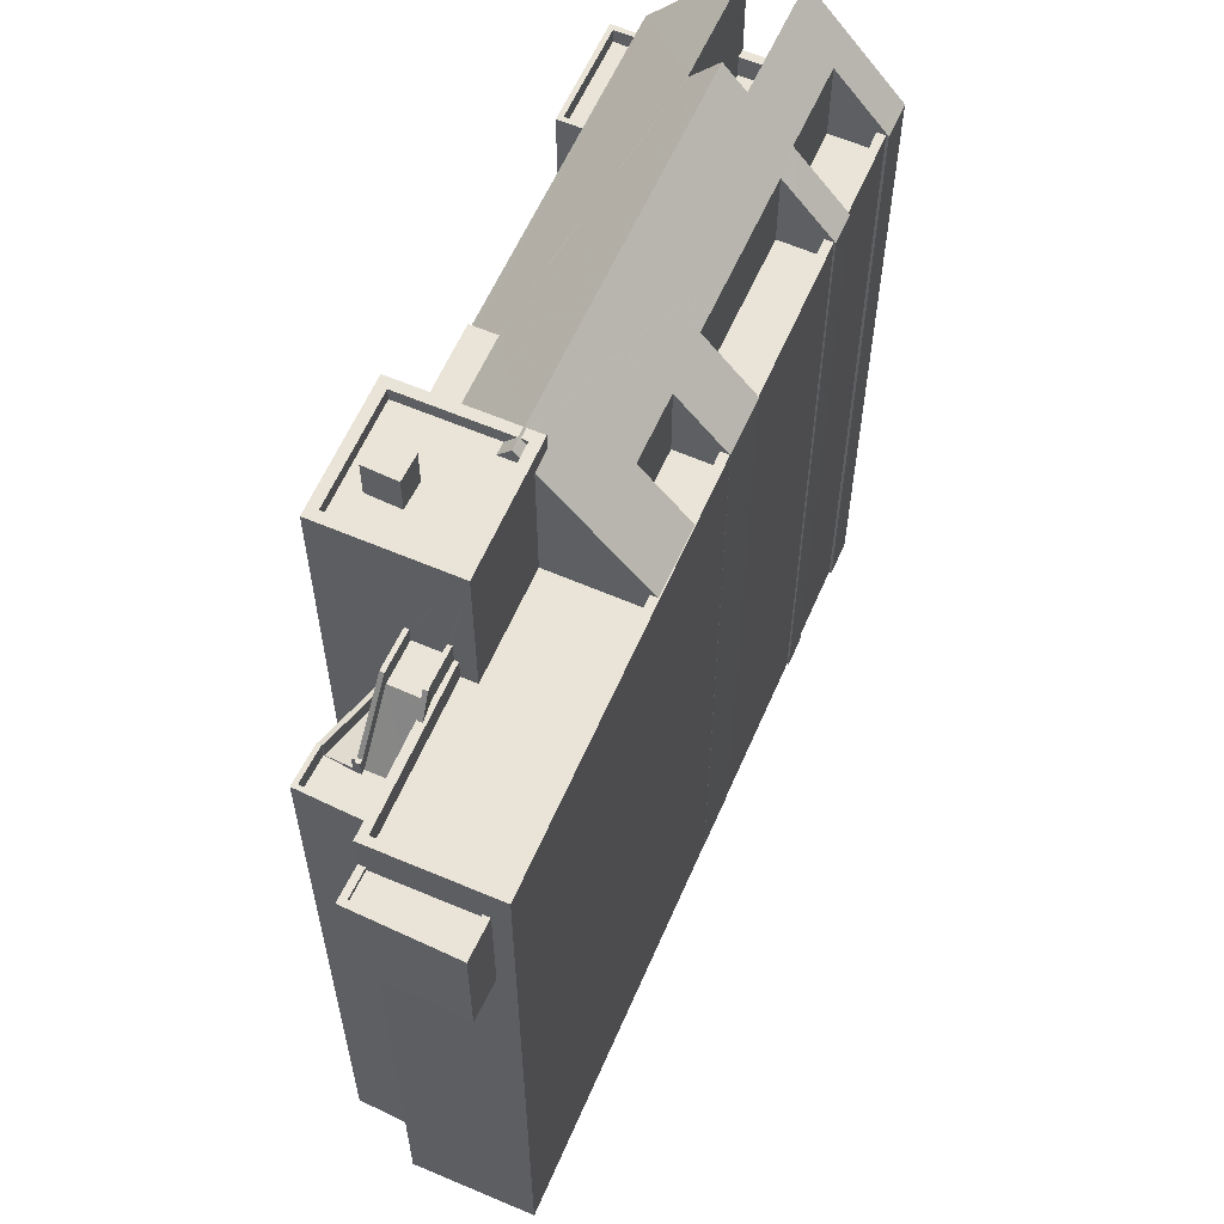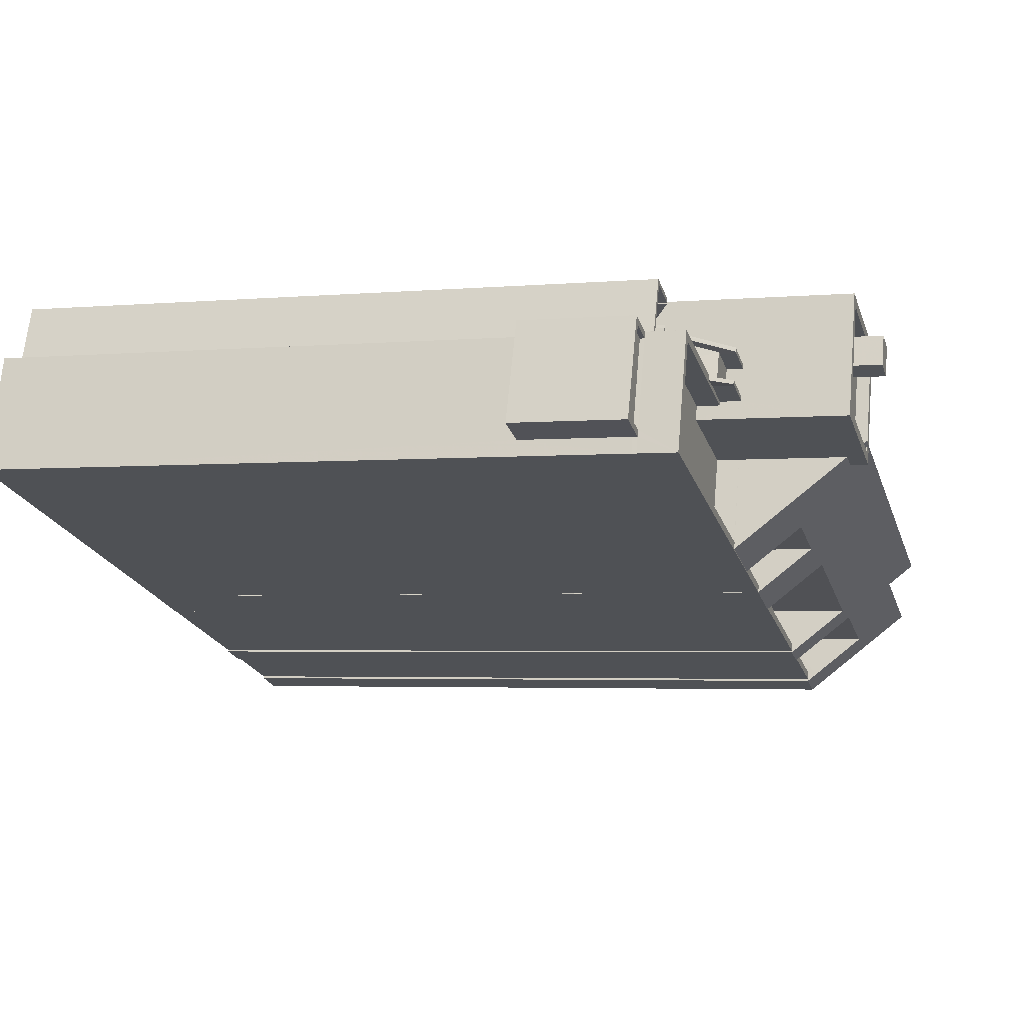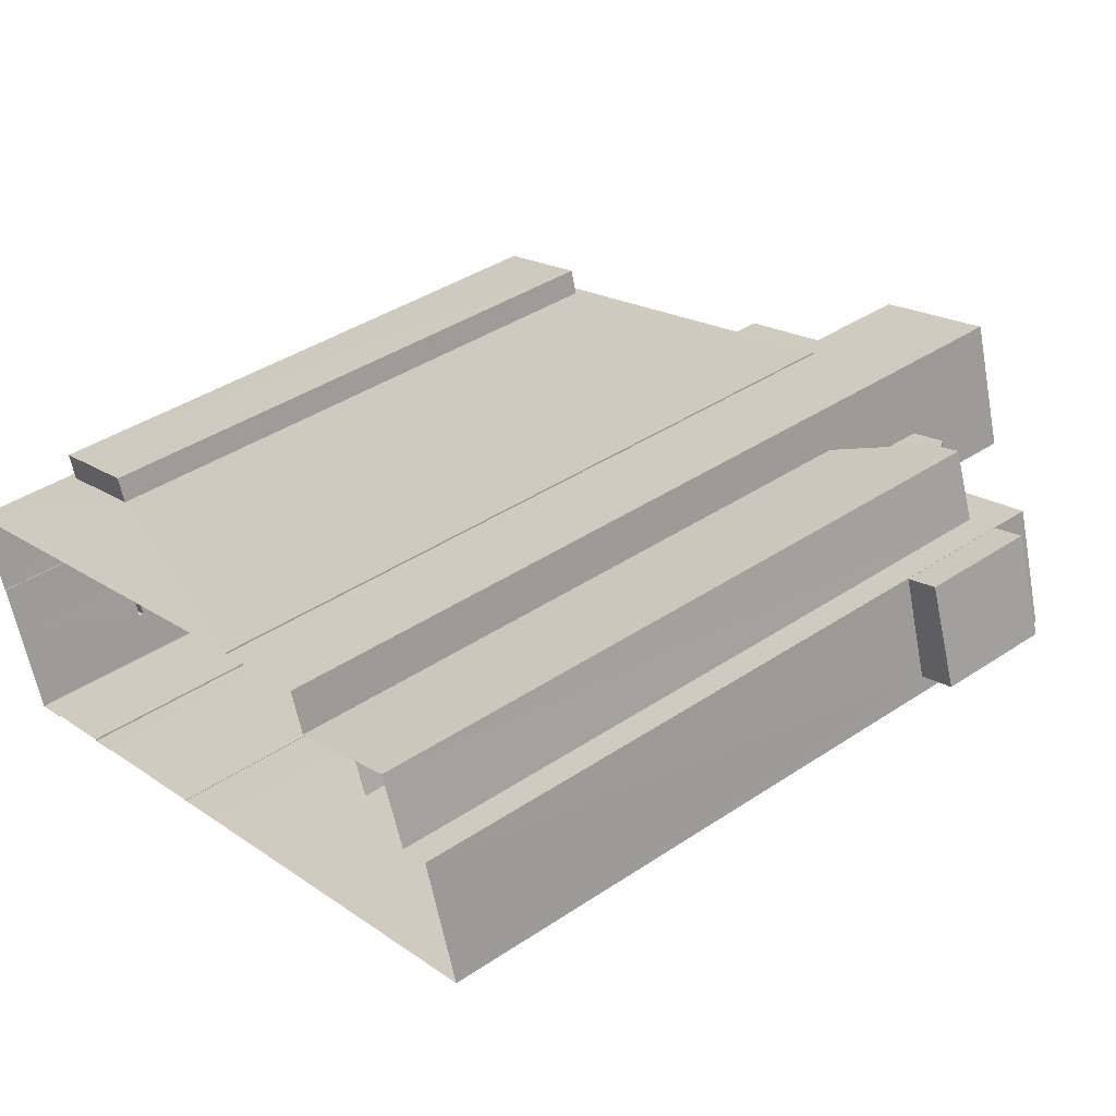
<metadata>
{"format":"obj","ext":"obj","renderer":"f3d","projection":"perspective","resolution":1024,"background":"white","views":[{"elev":60.9,"azim":-83.7,"up":"+Z"},{"elev":-3.3,"azim":-73.0,"up":"+Y"},{"elev":40.4,"azim":-129.3,"up":"+Y"}]}
</metadata>
<code>
v 1.279e+04 -1.532e+04 20.11
v 1.279e+04 -1.532e+04 20.11
v 1.279e+04 -1.532e+04 20.11
v 1.281e+04 -1.533e+04 20.11
v 1.281e+04 -1.533e+04 20.11
v 1.281e+04 -1.533e+04 20.11
v 1.28e+04 -1.532e+04 20.11
v 1.279e+04 -1.532e+04 20.11
v 1.281e+04 -1.533e+04 20.11
v 1.281e+04 -1.533e+04 20.11
v 1.282e+04 -1.533e+04 20.11
v 1.282e+04 -1.532e+04 20.11
v 1.282e+04 -1.533e+04 20.11
v 1.28e+04 -1.532e+04 20.11
v 1.281e+04 -1.533e+04 20.11
v 1.281e+04 -1.533e+04 20.11
v 1.281e+04 -1.533e+04 20.11
v 1.281e+04 -1.533e+04 20.11
v 1.28e+04 -1.533e+04 20.11
v 1.28e+04 -1.532e+04 20.11
v 1.28e+04 -1.532e+04 20.11
v 1.28e+04 -1.532e+04 20.11
v 1.28e+04 -1.532e+04 20.11
v 1.28e+04 -1.532e+04 20.11
v 1.28e+04 -1.532e+04 20.11
v 1.28e+04 -1.533e+04 20.11
v 1.28e+04 -1.533e+04 20.11
v 1.28e+04 -1.533e+04 20.11
v 1.281e+04 -1.533e+04 24.17
v 1.282e+04 -1.533e+04 24.17
v 1.282e+04 -1.533e+04 24.17
v 1.281e+04 -1.533e+04 24.17
v 1.282e+04 -1.533e+04 24.17
v 1.281e+04 -1.533e+04 24.17
v 1.282e+04 -1.532e+04 24.17
v 1.282e+04 -1.532e+04 24.17
v 1.281e+04 -1.532e+04 23.35
v 1.281e+04 -1.532e+04 23.35
v 1.282e+04 -1.532e+04 23.35
v 1.282e+04 -1.532e+04 23.35
v 1.279e+04 -1.532e+04 36.94
v 1.279e+04 -1.532e+04 36.94
v 1.279e+04 -1.532e+04 36.94
v 1.279e+04 -1.532e+04 36.94
v 1.281e+04 -1.533e+04 24.32
v 1.282e+04 -1.533e+04 24.32
v 1.281e+04 -1.533e+04 24.32
v 1.281e+04 -1.533e+04 24.32
v 1.282e+04 -1.533e+04 24.32
v 1.282e+04 -1.533e+04 24.32
v 1.282e+04 -1.532e+04 24.32
v 1.282e+04 -1.532e+04 24.32
v 1.28e+04 -1.532e+04 42.02
v 1.28e+04 -1.532e+04 42.02
v 1.28e+04 -1.532e+04 41.79
v 1.28e+04 -1.532e+04 45.15
v 1.28e+04 -1.532e+04 45.59
v 1.28e+04 -1.532e+04 45.55
v 1.28e+04 -1.532e+04 45.15
v 1.281e+04 -1.532e+04 44.64
v 1.281e+04 -1.532e+04 42.72
v 1.281e+04 -1.532e+04 42.9
v 1.281e+04 -1.533e+04 45.6
v 1.28e+04 -1.532e+04 45.55
v 1.28e+04 -1.532e+04 42.9
v 1.281e+04 -1.532e+04 44.63
v 1.282e+04 -1.532e+04 41.63
v 1.28e+04 -1.532e+04 41.62
v 1.28e+04 -1.532e+04 41.67
v 1.282e+04 -1.533e+04 44.63
v 1.281e+04 -1.532e+04 42
v 1.28e+04 -1.532e+04 41.68
v 1.28e+04 -1.532e+04 41.68
v 1.281e+04 -1.533e+04 43.37
v 1.28e+04 -1.532e+04 45.55
v 1.28e+04 -1.532e+04 45.42
v 1.28e+04 -1.532e+04 45.55
v 1.28e+04 -1.532e+04 45.5
v 1.281e+04 -1.533e+04 42.82
v 1.281e+04 -1.533e+04 42.58
v 1.281e+04 -1.533e+04 43.44
v 1.281e+04 -1.533e+04 43.36
v 1.281e+04 -1.533e+04 44.83
v 1.281e+04 -1.533e+04 43.43
v 1.281e+04 -1.533e+04 44.82
v 1.281e+04 -1.533e+04 41.63
v 1.281e+04 -1.533e+04 41.91
v 1.281e+04 -1.533e+04 41.63
v 1.281e+04 -1.533e+04 41.63
v 1.281e+04 -1.533e+04 41.63
v 1.28e+04 -1.532e+04 45.34
v 1.28e+04 -1.532e+04 45.35
v 1.28e+04 -1.533e+04 41.62
v 1.281e+04 -1.533e+04 43.37
v 1.28e+04 -1.533e+04 41.63
v 1.28e+04 -1.533e+04 41.62
v 1.28e+04 -1.533e+04 41.63
v 1.28e+04 -1.532e+04 43.3
v 1.28e+04 -1.533e+04 41.63
v 1.28e+04 -1.532e+04 45
v 1.28e+04 -1.532e+04 45.01
v 1.28e+04 -1.533e+04 43.3
v 1.28e+04 -1.533e+04 41.63
v 1.28e+04 -1.533e+04 41.63
v 1.281e+04 -1.532e+04 42.91
v 1.28e+04 -1.532e+04 42.9
v 1.281e+04 -1.532e+04 40.9
v 1.282e+04 -1.532e+04 40.9
v 1.281e+04 -1.532e+04 40.9
v 1.282e+04 -1.532e+04 40.9
v 1.281e+04 -1.532e+04 41.35
v 1.281e+04 -1.532e+04 41.35
v 1.281e+04 -1.532e+04 41.35
v 1.282e+04 -1.532e+04 41.35
v 1.282e+04 -1.532e+04 41.35
v 1.282e+04 -1.532e+04 41.35
v 1.281e+04 -1.532e+04 41.35
v 1.282e+04 -1.532e+04 41.35
v 1.28e+04 -1.533e+04 40.93
v 1.28e+04 -1.532e+04 40.93
v 1.28e+04 -1.532e+04 40.93
v 1.279e+04 -1.532e+04 40.93
v 1.279e+04 -1.532e+04 40.93
v 1.28e+04 -1.532e+04 40.93
v 1.281e+04 -1.533e+04 41.64
v 1.282e+04 -1.533e+04 41.64
v 1.281e+04 -1.533e+04 41.64
v 1.281e+04 -1.533e+04 41.64
v 1.281e+04 -1.533e+04 40.94
v 1.281e+04 -1.533e+04 40.94
v 1.281e+04 -1.532e+04 40.94
v 1.281e+04 -1.533e+04 40.94
v 1.279e+04 -1.532e+04 41.63
v 1.28e+04 -1.532e+04 41.63
v 1.28e+04 -1.532e+04 41.63
v 1.28e+04 -1.532e+04 41.63
v 1.28e+04 -1.532e+04 41.63
v 1.279e+04 -1.532e+04 41.63
v 1.28e+04 -1.532e+04 41.63
v 1.28e+04 -1.533e+04 41.63
v 1.28e+04 -1.533e+04 41.63
v 1.279e+04 -1.532e+04 41.63
v 1.28e+04 -1.532e+04 41.63
v 1.28e+04 -1.532e+04 41.63
v 1.279e+04 -1.532e+04 41.63
v 1.28e+04 -1.533e+04 41.63
v 1.28e+04 -1.533e+04 40.93
v 1.28e+04 -1.532e+04 40.93
v 1.28e+04 -1.533e+04 40.93
v 1.28e+04 -1.533e+04 40.93
v 1.281e+04 -1.533e+04 40.94
v 1.281e+04 -1.533e+04 40.93
v 1.28e+04 -1.533e+04 40.93
v 1.281e+04 -1.533e+04 40.94
v 1.281e+04 -1.533e+04 41.64
v 1.28e+04 -1.533e+04 41.63
v 1.28e+04 -1.533e+04 41.63
v 1.281e+04 -1.533e+04 41.64
v 1.281e+04 -1.533e+04 40.94
v 1.281e+04 -1.533e+04 40.94
v 1.281e+04 -1.533e+04 40.94
v 1.281e+04 -1.533e+04 40.94
v 1.281e+04 -1.533e+04 41.64
v 1.281e+04 -1.533e+04 41.64
v 1.281e+04 -1.533e+04 41.64
v 1.281e+04 -1.533e+04 41.64
v 1.28e+04 -1.532e+04 38.42
v 1.28e+04 -1.532e+04 39.94
v 1.28e+04 -1.532e+04 39.94
v 1.28e+04 -1.532e+04 38.4
v 1.28e+04 -1.532e+04 38.9
v 1.28e+04 -1.532e+04 40.44
v 1.28e+04 -1.532e+04 39.53
v 1.28e+04 -1.532e+04 38.89
v 1.28e+04 -1.532e+04 40.44
v 1.28e+04 -1.532e+04 38.92
v 1.28e+04 -1.532e+04 40.44
v 1.28e+04 -1.532e+04 40.44
v 1.28e+04 -1.532e+04 38.92
v 1.279e+04 -1.532e+04 39.94
v 1.28e+04 -1.532e+04 39.94
v 1.28e+04 -1.532e+04 39.94
v 1.279e+04 -1.532e+04 39.94
v 1.279e+04 -1.532e+04 39.94
v 1.28e+04 -1.532e+04 39.94
v 1.28e+04 -1.532e+04 39.94
v 1.28e+04 -1.532e+04 40.14
v 1.28e+04 -1.532e+04 41.78
v 1.28e+04 -1.532e+04 41.54
v 1.28e+04 -1.532e+04 41.78
v 1.28e+04 -1.532e+04 41.78
v 1.28e+04 -1.532e+04 41.78
v 1.28e+04 -1.532e+04 41.78
v 1.28e+04 -1.532e+04 41.78
v 1.28e+04 -1.532e+04 41.78
v 1.28e+04 -1.532e+04 42.28
v 1.28e+04 -1.532e+04 42.28
v 1.28e+04 -1.532e+04 42.28
v 1.28e+04 -1.532e+04 42.28
v 1.28e+04 -1.532e+04 42.28
v 1.28e+04 -1.532e+04 42.28
v 1.28e+04 -1.532e+04 42.28
v 1.28e+04 -1.532e+04 40.44
v 1.28e+04 -1.532e+04 40.44
v 1.28e+04 -1.532e+04 40.44
v 1.28e+04 -1.532e+04 40.44
v 1.28e+04 -1.532e+04 42.28
v 1.28e+04 -1.532e+04 42.28
v 1.28e+04 -1.532e+04 42.28
v 1.28e+04 -1.532e+04 42.28
v 1.28e+04 -1.532e+04 42.28
v 1.28e+04 -1.532e+04 42.28
v 1.28e+04 -1.532e+04 40.44
v 1.28e+04 -1.532e+04 40.44
v 1.279e+04 -1.532e+04 40.44
v 1.279e+04 -1.532e+04 40.44
v 1.279e+04 -1.532e+04 40.44
v 1.279e+04 -1.532e+04 40.44
v 1.279e+04 -1.532e+04 40.3
v 1.279e+04 -1.532e+04 40.3
v 1.279e+04 -1.532e+04 40.3
v 1.279e+04 -1.532e+04 40.3
v 1.279e+04 -1.532e+04 40.44
v 1.279e+04 -1.532e+04 40.44
v 1.279e+04 -1.532e+04 40.44
v 1.279e+04 -1.532e+04 40.44
v 1.279e+04 -1.532e+04 40.44
v 1.279e+04 -1.532e+04 40.44
v 1.279e+04 -1.532e+04 40.44
v 1.279e+04 -1.532e+04 40.44
v 1.28e+04 -1.532e+04 45.15
v 1.28e+04 -1.532e+04 45.15
v 1.28e+04 -1.532e+04 45.15
v 1.28e+04 -1.532e+04 45.15
v 1.28e+04 -1.532e+04 45.15
v 1.28e+04 -1.532e+04 45.15
v 1.28e+04 -1.532e+04 45.15
v 1.28e+04 -1.532e+04 45.15
v 1.28e+04 -1.532e+04 45.15
v 1.28e+04 -1.532e+04 45.15
v 1.28e+04 -1.532e+04 45.55
v 1.28e+04 -1.532e+04 45.55
v 1.28e+04 -1.532e+04 45.55
v 1.28e+04 -1.532e+04 45.55
v 1.28e+04 -1.532e+04 45.55
v 1.28e+04 -1.532e+04 45.55
v 1.28e+04 -1.532e+04 45.55
v 1.28e+04 -1.532e+04 45.55
v 1.28e+04 -1.532e+04 46.28
v 1.28e+04 -1.532e+04 46.28
v 1.28e+04 -1.532e+04 46.28
v 1.28e+04 -1.532e+04 46.28
v 1.282e+04 -1.533e+04 41.63
v 1.282e+04 -1.532e+04 40.9
v 1.282e+04 -1.532e+04 41.35
v 1.28e+04 -1.532e+04 41.62
v 1.281e+04 -1.533e+04 41.63
v 1.28e+04 -1.532e+04 41.62
v 1.28e+04 -1.533e+04 41.62
v 1.282e+04 -1.532e+04 40.9
v 1.279e+04 -1.532e+04 40.3
v 1.279e+04 -1.532e+04 40.44
v 1.279e+04 -1.532e+04 40.3
f 1 2 3
f 4 5 6
f 7 2 8
f 6 9 10
f 11 12 13
f 7 8 14
f 15 16 17
f 18 17 16
f 19 20 12
f 21 22 23
f 21 20 19
f 5 18 9
f 18 11 9
f 22 24 25
f 26 19 27
f 26 27 28
f 12 16 19
f 26 3 22
f 24 2 7
f 3 2 24
f 6 5 9
f 12 11 16
f 18 16 11
f 21 26 22
f 21 19 26
f 22 3 24
f 29 30 31
f 31 32 29
f 32 33 34
f 35 33 31
f 36 35 31
f 31 33 32
f 37 38 39
f 40 37 39
f 41 42 43
f 41 44 42
f 45 46 47
f 48 47 49
f 50 48 49
f 49 46 51
f 49 51 52
f 47 46 49
f 53 54 55
f 56 57 58
f 59 56 58
f 60 61 62
f 57 63 64
f 64 65 55
f 64 62 65
f 62 63 60
f 57 64 58
f 55 65 53
f 64 63 62
f 61 60 66
f 67 68 69
f 70 67 66
f 71 69 54
f 66 71 61
f 69 68 72
f 54 69 55
f 67 69 71
f 66 67 71
f 73 72 68
f 74 75 76
f 77 57 78
f 75 57 77
f 63 57 75
f 79 80 81
f 79 81 82
f 74 82 83
f 74 83 63
f 83 84 85
f 86 85 84
f 87 86 84
f 81 84 83
f 74 63 75
f 82 81 83
f 86 87 88
f 80 89 90
f 80 79 89
f 78 57 91
f 92 78 91
f 93 94 95
f 74 76 94
f 93 95 96
f 97 98 99
f 99 98 100
f 98 101 100
f 102 76 101
f 96 95 103
f 95 102 104
f 98 102 101
f 94 102 95
f 94 76 102
f 105 106 65
f 62 105 65
f 107 108 109
f 107 110 108
f 111 112 113
f 113 112 114
f 114 115 116
f 112 111 117
f 116 115 118
f 112 115 114
f 119 120 121
f 119 121 122
f 121 123 122
f 121 124 123
f 125 126 127
f 125 128 126
f 129 130 131
f 129 132 130
f 104 133 95
f 134 135 136
f 137 138 139
f 140 104 141
f 142 138 133
f 135 143 136
f 144 145 143
f 140 97 104
f 139 145 144
f 146 142 99
f 99 133 97
f 143 145 136
f 142 145 138
f 97 133 104
f 138 145 139
f 142 133 99
f 147 148 149
f 147 150 148
f 151 152 153
f 151 154 152
f 155 156 157
f 155 158 156
f 159 160 161
f 159 162 160
f 163 164 165
f 163 166 164
f 167 168 169
f 170 167 169
f 171 172 173
f 171 173 174
f 172 175 173
f 176 177 178
f 179 176 178
f 180 181 182
f 180 182 183
f 182 184 183
f 185 186 184
f 182 185 184
f 181 187 188
f 181 180 187
f 188 189 190
f 188 187 189
f 191 192 193
f 191 193 194
f 193 188 190
f 192 195 193
f 193 195 188
f 196 197 198
f 198 199 200
f 201 202 199
f 198 197 201
f 198 201 199
f 200 144 143
f 200 199 144
f 144 199 139
f 203 204 205
f 206 203 205
f 207 203 206
f 207 208 203
f 209 210 211
f 210 212 207
f 207 212 208
f 209 212 210
f 213 214 215
f 214 216 215
f 215 217 218
f 215 216 217
f 219 220 221
f 222 219 221
f 223 224 225
f 226 227 228
f 224 229 225
f 228 227 230
f 225 229 230
f 227 225 230
f 59 231 56
f 232 233 56
f 232 56 234
f 231 235 236
f 234 231 236
f 56 231 234
f 235 237 238
f 239 232 234
f 232 239 240
f 237 240 239
f 236 235 238
f 237 239 238
f 241 75 242
f 241 242 243
f 244 245 246
f 244 247 64
f 246 245 243
f 75 77 242
f 64 247 58
f 248 246 243
f 242 248 243
f 247 244 246
f 249 250 251
f 252 249 251
f 35 51 46
f 33 35 46
f 45 33 46
f 45 34 33
f 52 51 35
f 36 52 35
f 31 13 36
f 13 12 36
f 253 49 254
f 67 253 255
f 52 12 254
f 36 12 52
f 49 52 254
f 253 254 255
f 256 73 68
f 91 57 56
f 233 91 56
f 86 257 85
f 70 253 67
f 146 258 259
f 99 100 146
f 146 100 258
f 256 68 20
f 21 256 20
f 254 12 40
f 116 67 255
f 12 20 37
f 260 254 40
f 111 68 67
f 20 68 37
f 117 118 110
f 118 67 116
f 107 117 110
f 40 12 37
f 37 68 111
f 111 67 117
f 117 67 118
f 47 257 45
f 34 10 32
f 10 34 6
f 257 86 45
f 86 6 45
f 45 6 34
f 89 17 90
f 89 15 17
f 96 27 93
f 96 28 27
f 88 6 86
f 88 4 6
f 120 119 259
f 258 120 259
f 116 255 254
f 260 116 254
f 65 106 53
f 71 54 105
f 54 106 105
f 54 53 106
f 61 71 105
f 62 61 105
f 117 109 112
f 117 107 109
f 112 109 108
f 115 112 108
f 118 115 108
f 110 118 108
f 111 113 38
f 37 111 38
f 113 114 39
f 38 113 39
f 114 260 39
f 39 260 40
f 116 260 114
f 29 9 11
f 30 29 11
f 3 26 261
f 261 103 262
f 103 133 262
f 95 133 103
f 261 26 103
f 262 133 228
f 44 3 261
f 44 1 3
f 133 138 226
f 263 44 261
f 138 1 41
f 228 133 226
f 222 226 219
f 41 1 44
f 224 138 41
f 224 223 138
f 219 226 223
f 223 226 138
f 218 137 189
f 137 218 138
f 138 217 1
f 189 187 218
f 1 217 2
f 180 218 187
f 218 180 183
f 218 217 138
f 50 126 128
f 48 50 128
f 263 261 262
f 228 263 262
f 142 122 123
f 145 142 123
f 145 124 136
f 145 123 124
f 142 259 122
f 122 259 119
f 146 259 142
f 125 127 130
f 132 125 130
f 147 149 140
f 141 147 140
f 151 153 156
f 158 151 156
f 16 157 19
f 16 155 157
f 159 161 164
f 166 159 164
f 5 165 18
f 5 163 165
f 169 25 24
f 169 24 175
f 177 25 168
f 169 175 172
f 177 168 178
f 168 25 169
f 25 176 22
f 25 177 176
f 179 178 168
f 167 179 168
f 171 169 172
f 171 170 169
f 173 208 212
f 208 173 203
f 204 203 175
f 24 7 185
f 24 185 175
f 203 173 175
f 185 204 175
f 173 209 174
f 173 212 209
f 194 193 202
f 201 194 202
f 205 204 185
f 182 205 185
f 189 137 190
f 193 190 202
f 202 190 199
f 137 139 190
f 190 139 199
f 192 210 195
f 192 211 210
f 205 182 206
f 182 181 206
f 206 188 207
f 206 181 188
f 207 188 195
f 210 207 195
f 201 191 194
f 201 197 191
f 135 198 200
f 143 135 200
f 198 134 196
f 198 135 134
f 217 216 8
f 2 217 8
f 14 8 216
f 214 14 216
f 213 186 214
f 214 186 14
f 14 186 7
f 186 185 7
f 218 184 215
f 218 183 184
f 186 215 184
f 186 213 215
f 223 225 220
f 219 223 220
f 222 221 227
f 226 222 227
f 225 221 220
f 225 227 221
f 41 43 229
f 224 41 229
f 230 42 263
f 230 263 228
f 42 44 263
f 230 229 43
f 42 230 43
f 23 22 176
f 23 176 245
f 245 209 243
f 243 196 121
f 170 171 167
f 174 209 171
f 121 136 124
f 171 179 167
f 179 209 176
f 136 196 134
f 191 197 192
f 197 211 192
f 243 209 211
f 196 243 197
f 209 245 176
f 121 196 136
f 171 209 179
f 243 211 197
f 23 256 21
f 69 72 244
f 245 256 23
f 73 245 244
f 72 73 244
f 73 256 245
f 120 258 121
f 101 241 100
f 258 100 243
f 121 258 243
f 100 241 243
f 76 75 241
f 101 76 241
f 55 69 244
f 64 55 244
f 59 247 231
f 59 58 247
f 78 242 77
f 78 92 242
f 242 92 91
f 248 242 232
f 248 232 240
f 91 233 232
f 242 91 232
f 237 248 240
f 237 246 248
f 237 235 246
f 235 231 247
f 235 247 246
f 234 251 250
f 239 234 250
f 238 239 250
f 249 238 250
f 236 238 249
f 252 236 249
f 251 234 236
f 252 251 236
f 96 26 28
f 96 103 26
f 153 152 156
f 19 93 27
f 152 94 156
f 19 157 93
f 157 94 93
f 156 94 157
f 15 89 16
f 151 158 154
f 154 79 82
f 89 155 16
f 79 155 89
f 158 155 79
f 158 79 154
f 81 80 160
f 161 160 164
f 18 90 17
f 165 80 90
f 18 165 90
f 164 80 165
f 160 80 164
f 162 87 84
f 87 163 88
f 4 88 5
f 159 166 162
f 88 163 5
f 166 163 87
f 166 87 162
f 9 32 10
f 9 29 32
f 11 13 31
f 30 11 31
f 148 102 98
f 148 150 102
f 150 141 102
f 102 141 104
f 147 141 150
f 82 74 154
f 74 94 152
f 154 74 152
f 160 162 84
f 81 160 84
f 257 47 48
f 129 83 125
f 132 129 125
f 257 128 85
f 83 85 125
f 128 257 48
f 125 85 128
f 63 83 60
f 83 129 66
f 60 83 66
f 129 131 66
f 49 253 50
f 131 130 127
f 131 127 66
f 126 253 70
f 126 50 253
f 127 70 66
f 127 126 70
f 140 98 97
f 149 148 140
f 148 98 140

</code>
